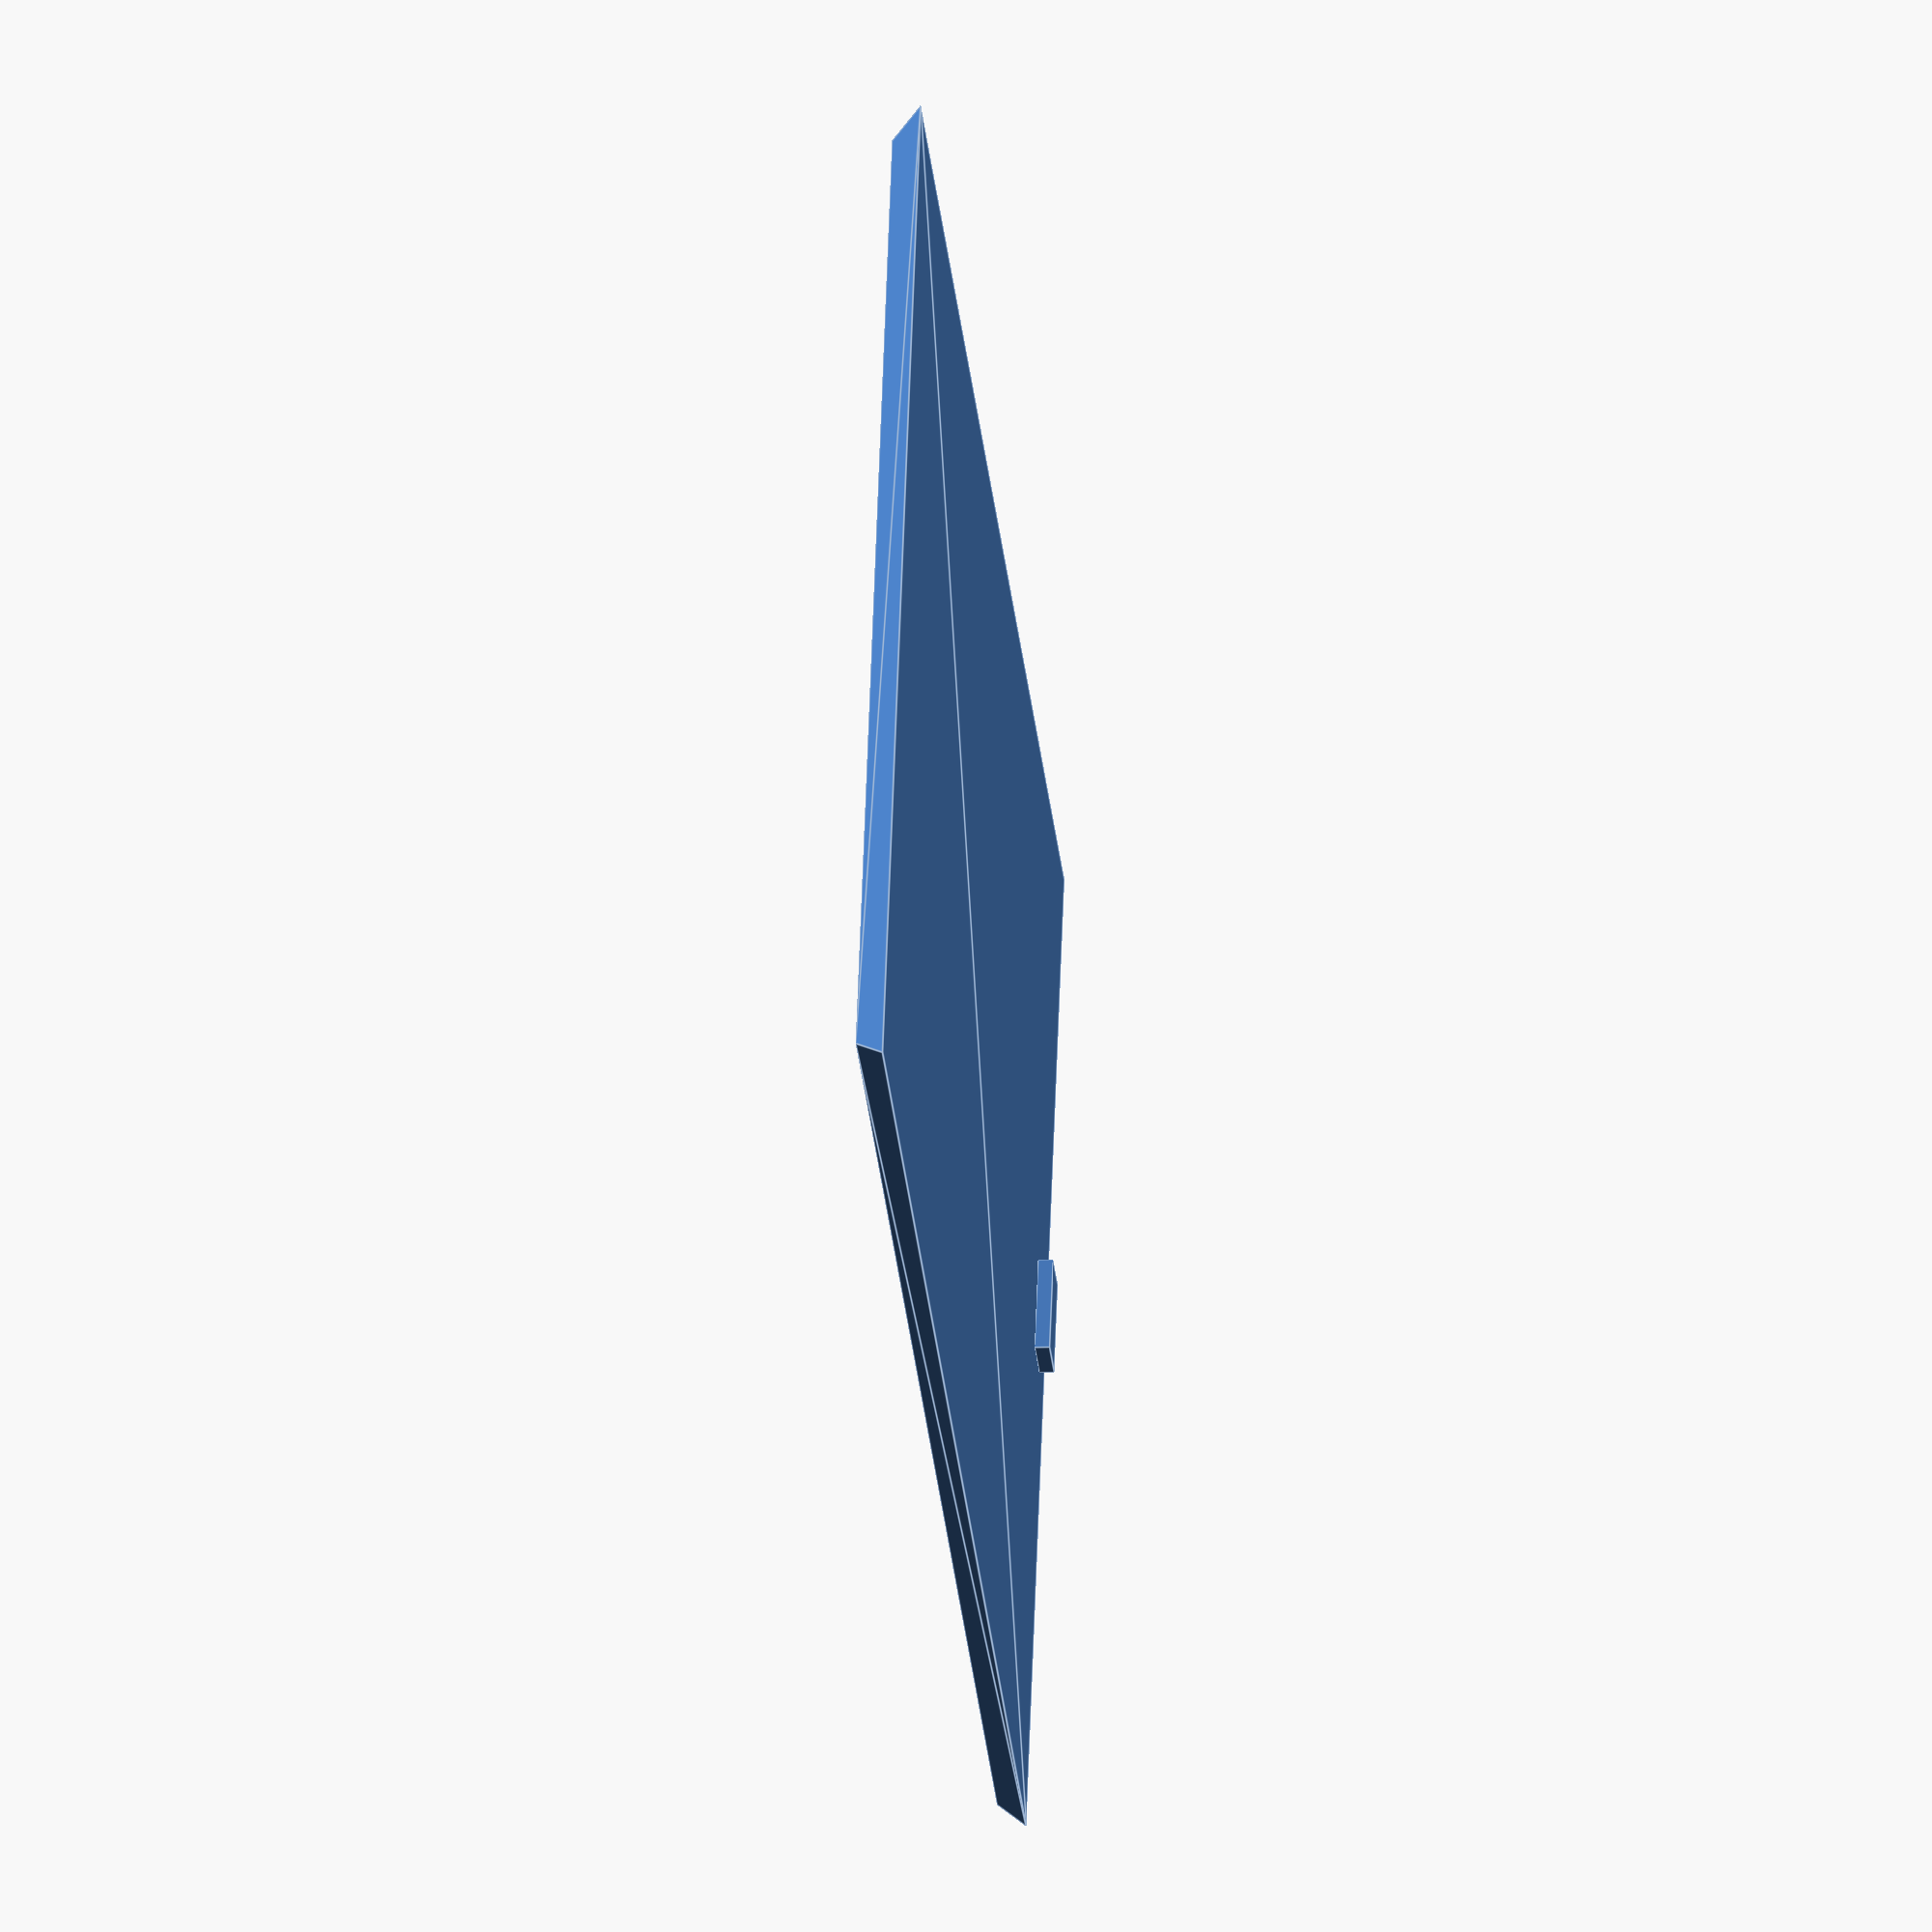
<openscad>
layerHeight = 0.3;
wallThickness = 1.5;
verticalThickness = 4 * layerHeight;

sensorWidth = 10.8;
sensorLength = 13.8;
sensorArmLength = 10;
sensorThickness = 1.9;
sensorCushion = 10;
sensorGripSize = 1;

sensorLockWidth = 2.5;
sensorLockLead = 1.2;
sensorLockGrip = 0.6;
sensorLockSpacing = 0.4;

apertureWidth = 1.1;
apertureSpacing = 2;
apertureCount = 3;

espBoardTotalLength = 54.6 + 5;
espBoardPCBLength = 48.4 + 0.4;
espBoardWidth = 28.2 + 0.4;
espBoardThickness = 1.5 + 0.3;
espAntennaSideClearance = 4;
espPinHeaderWidth = 2.6 + 0.1;

espMountMainGrip = 4;
espMountGripThickness = 5 * layerHeight;
espMountCounterSupportWidth = espAntennaSideClearance - espPinHeaderWidth;
espMountLockGrip = 0.4;
espMountLockThickness = 2 * layerHeight;
espMountCushionHeight = 5;
espMountCushionWidth = 4;
espMountPillarThickness = 2.4;

displayWidth = 26;
displayHeight = 14;
displayBoardWidth = 27.5 + 0.8;
displayBoardHeight = 28;
displayBoardThickness = 1.2 + 0.4;
displayTotalThickness = 3.8;

displayTopOffset = 5;
displayGrip = displayTopOffset * 0.8;
displaySideGrip = 2.5;

displayTopMargin = 10;
displayBottomMargin = 12;

displayLockWidth = 3.5;
displayLockSpacing = 0.6;
displayLockGrip = wallThickness + displayLockSpacing + displayBoardThickness;
displayLockLead = 1.2 * displayLockGrip;
displayLockTopOffset = 0.5;

usbWidth = 8;
usbHeight = 2.7;
usbZOffset = 0.3;

capTolerance = 0.2;
capRailOffset = 1;
capLockWidth = 4;
capLockLength = 2;
capLockHeight = 0.6;

pinHeaderWidth = 10 + 1;

espFrontMargin = 3 * wallThickness + displayTotalThickness + displayLockSpacing + 3;

caseHeight = displayHeight + displayTopMargin + displayBottomMargin;
caseWidth = espBoardTotalLength + 2 * wallThickness;
caseDepth = espBoardWidth + espFrontMargin + 4 * wallThickness;

apertureTotalWidth = apertureCount * apertureSpacing;
espMountYOffset = caseDepth - espBoardWidth - 2 * wallThickness;
espMountLift = caseHeight - 2 * verticalThickness - 2 * espBoardThickness - espMountGripThickness - espMountLockThickness;

module mainCase() {
    // ceiling
    cube([caseWidth, caseDepth, verticalThickness]);
    
    // right
    difference() {
        cube([wallThickness, caseDepth, caseHeight - verticalThickness]);
        
        translate([0, caseDepth - wallThickness - apertureTotalWidth + apertureWidth / 2, 0])
        for(y = [0:apertureSpacing:apertureTotalWidth - 0.001]) {
            translate([-wallThickness / 2, y, verticalThickness])
            cube([wallThickness * 2, apertureWidth, sensorLength / 2]);
        }
        
        translate([0, espMountYOffset + (espBoardWidth - usbWidth) / 2, espMountLift + espMountGripThickness - usbHeight + usbZOffset])
        cube([wallThickness + 0.1, usbWidth, usbHeight]);
    }
    
    sensorMount();
    
    translate([wallThickness, espMountYOffset, 0])
    espMount();
    
    // left
    translate([caseWidth - wallThickness, 0, 0])
    cube([wallThickness, caseDepth, caseHeight]);
    
    // front
    frontWall();
    
    // back
    translate([0, caseDepth - wallThickness, 0])
    difference() {
        cube([caseWidth, wallThickness, caseHeight]);
        
        translate([wallThickness + apertureWidth / 2, 0, 0])
        for(x = [0:apertureSpacing:apertureTotalWidth - 0.001]) {
            translate([x, -wallThickness / 2, verticalThickness])
            cube([apertureWidth, wallThickness * 2, sensorLength / 2]);
        }
    }
    
    // front rail
    translate([0, wallThickness, caseHeight - verticalThickness]) {
        capRail(caseWidth);
        translate([0, 0, -verticalThickness]) capRail(caseWidth);
    }
    
    // back rail
    translate([0, caseDepth - wallThickness, caseHeight - verticalThickness])
    scale([1, -1, 1]) {
        capRail(caseWidth);
        translate([0, 0, -verticalThickness]) capRail(caseWidth);
    }
    
    // left rail
    translate([caseWidth - wallThickness, 0, caseHeight - verticalThickness])
    rotate(90) {
        capRail(caseDepth);
        translate([0, 0, -verticalThickness]) capRail(caseDepth);
    }
}

module sensorMount() {
    intersection() {
        cube([caseWidth, caseDepth, caseHeight]);
    
        // TODO: I should've been able to properly calculate
        // this based on sensor dimensions
        color("red")
        translate([6, caseDepth - 6, verticalThickness])
        rotate([0, 0, 45])
        translate([-wallThickness - sensorWidth / 2, -wallThickness - sensorThickness / 2, 0]) {
            translate([wallThickness, 2 * wallThickness + sensorThickness, sensorLength / 2])
            cube([sensorWidth, sensorCushion, verticalThickness]);
            
            sensorMountArm();
            
            translate([2 * wallThickness + sensorWidth, 0, 0])
            scale([-1, 1, 1])
            sensorMountArm();
            
            sensorMountLock();
        }
        
    }
}

module sensorMountArm() {
    cube([wallThickness, 2 * wallThickness + sensorThickness, sensorArmLength]);
    
    cube([wallThickness + sensorGripSize, wallThickness, sensorArmLength]);
    
    translate([0, sensorThickness + wallThickness, 0])
    cube([wallThickness + sensorGripSize, wallThickness, sensorArmLength]);
}

module sensorMountLock() {
    translate([0, -sensorLockSpacing, 0])
    rotate([90, 0, 0])
    linear_extrude(sensorLockWidth)
    polygon([
      [0, sensorLength + sensorLockLead],
      [0, 0],
      [wallThickness, 0],
      [wallThickness, sensorLength - sensorLockLead],
      [wallThickness + sensorLockGrip, sensorLength],
      [wallThickness, sensorLength + sensorLockLead]
    ]);
}

module frontWall() {
    difference() {
        cube([caseWidth, wallThickness, caseHeight]);
        
        translate([(caseWidth - displayWidth) / 2, -wallThickness / 2, displayTopMargin])
        cube([displayWidth, wallThickness * 2, displayHeight]);
    }
    
    translate([(caseWidth - displayBoardWidth) / 2, wallThickness, displayTopMargin - verticalThickness - displayTopOffset])    
    difference() {
        union() {
            cube([displayBoardWidth, displayTotalThickness + wallThickness, verticalThickness]);
            
            translate([0, displayTotalThickness - displayBoardThickness - wallThickness, verticalThickness])
            cube([displayBoardWidth, wallThickness, displayGrip]);
            
            translate([0, displayTotalThickness, verticalThickness])
            cube([displayBoardWidth, wallThickness, displayGrip]);
        }
        
        translate([(displayBoardWidth - pinHeaderWidth) / 2, 0, verticalThickness])
        cube([pinHeaderWidth, displayTotalThickness + wallThickness, displayGrip]);
    }
    
    translate([(caseWidth + displayBoardWidth) / 2, wallThickness, 0])
    cube([wallThickness, displayTotalThickness + wallThickness, displayHeight + displayTopMargin]);
    
    translate([(caseWidth + displayBoardWidth) / 2 - displaySideGrip, wallThickness + displayTotalThickness, 0])
    cube([displaySideGrip, wallThickness, displayHeight / 2 + displayTopMargin]);
    
    translate([(caseWidth - displayBoardWidth) / 2 - wallThickness, wallThickness, 0])
    cube([wallThickness, displayTotalThickness + wallThickness, displayHeight + displayTopMargin]);
    
    translate([(caseWidth - displayBoardWidth) / 2, wallThickness + displayTotalThickness, 0])
    cube([displaySideGrip, wallThickness, displayHeight / 2 + displayTopMargin]);
    
    translate([(caseWidth - displayBoardWidth) / 2, 0, 0])
    displayLock();
    
    translate([(caseWidth + displayBoardWidth) / 2 - displayLockWidth, 0, 0])
    displayLock();
}

module displayLock() {
    lockHeight = displayTopMargin - displayTopOffset + displayBoardHeight + displayLockTopOffset;
    
    translate([displayLockWidth, 3 * wallThickness + displayTotalThickness + displayLockSpacing, 0])
    rotate([90, 0, -90])
    linear_extrude(displayLockWidth)
    polygon([
      [0, lockHeight],
      [0, 0],
      [wallThickness, 0],
      [wallThickness, lockHeight - displayLockLead],
      [wallThickness + displayLockGrip, lockHeight]
    ]);
}

module espMount() {
    // main grip
    translate([0, espBoardWidth - espMountMainGrip, espMountLift]) {
        // lower
        cube([espBoardPCBLength, wallThickness + espMountMainGrip, espMountGripThickness]);
        
        // middle cushion to support lower from wall
        translate([(espBoardPCBLength - wallThickness) / 2, espMountMainGrip + wallThickness, -espMountCushionHeight])
        scale([1, -1, 1])
        cushion(wallThickness, espMountCushionHeight, wallThickness + espMountMainGrip);
        
        // main support
        translate([0, espMountMainGrip, espMountGripThickness])
        cube([espBoardPCBLength, wallThickness, espBoardThickness]);
        
        // left lock
        translate([0, 0, espMountGripThickness + espBoardThickness])
        cube([espMountLockGrip, espMountMainGrip, espMountLockThickness]);
        
        // right lock
        translate([espBoardPCBLength - espMountLockGrip, 0, espMountGripThickness + espBoardThickness])
        cube([espMountLockGrip, espMountMainGrip, espMountLockThickness]);
    }
    
    // counter grip
    translate([0, 0, espMountLift]) {
        // counter support
        translate([0, espPinHeaderWidth, 0]) {
            cube([espBoardPCBLength, espMountCounterSupportWidth, espMountGripThickness]);
            
            // left cushion
            translate([0, espMountCounterSupportWidth, -espMountCushionHeight])
            rotate([0, 0, -90])
            cushion(espMountCounterSupportWidth, espMountCushionHeight, espMountCushionWidth);
            
            // right cushion
            translate([espBoardPCBLength, 0, -espMountCushionHeight])
            rotate([0, 0, 90])
            cushion(espMountCounterSupportWidth, espMountCushionHeight, espMountCushionWidth);
        }
        
        // counter side support
        translate([0, -wallThickness, 0]) {
            cube([espBoardPCBLength, wallThickness, espMountGripThickness + espBoardThickness]);
            
            // left cushion
            translate([0, wallThickness, -espMountCushionHeight])
            rotate([0, 0, -90])
            cushion(wallThickness, espMountCushionHeight, espMountCushionWidth);
            
            // right cushion
            translate([espBoardPCBLength, 0, -espMountCushionHeight])
            rotate([0, 0, 90])
            cushion(wallThickness, espMountCushionHeight, espMountCushionWidth);
        }
        
        // left lock
        translate([0, espPinHeaderWidth, espMountGripThickness + espBoardThickness])
        cube([espMountLockGrip, espMountCounterSupportWidth, espMountLockThickness]);
        
        // right lock
        translate([espBoardPCBLength - espMountLockGrip, espPinHeaderWidth, espMountGripThickness + espBoardThickness])
        cube([espMountLockGrip, espMountCounterSupportWidth, espMountLockThickness]);
    }
    
    // main stand-off
    translate([espBoardPCBLength, espBoardWidth - espMountMainGrip, 0])
    cube([espMountPillarThickness, wallThickness + espMountMainGrip, espMountLift + espBoardThickness + 2 * espMountGripThickness]);
    
    // counter stand-off
    translate([espBoardPCBLength, -wallThickness, 0])
    cube([espMountPillarThickness, espAntennaSideClearance + wallThickness, espMountLift + espBoardThickness + 2 * espMountGripThickness]);
    
    // helper for printing, avoiding that the pillar bends over due to
    // the long bridge of the main mount
    translate([espBoardPCBLength + espMountPillarThickness, 0, espMountLift - espMountCushionHeight / 2])
    cube([caseWidth - espBoardPCBLength - espMountPillarThickness - 2 * wallThickness, wallThickness, 2 * layerHeight]);
    
    // counter side center stand-off
    // aligning with display lock to avoid blocking cable flow
    translate([(caseWidth - displayBoardWidth) / 2, -wallThickness, 0])
    cube([espMountPillarThickness, wallThickness, espMountLift]);
    
    // counter lower center stand-off
    // aligning with display lock to avoid blocking cable flow
    translate([(caseWidth - displayBoardWidth) / 2, espPinHeaderWidth, 0])
    cube([espMountPillarThickness, espMountCounterSupportWidth, espMountLift]);
}

module capRail(length) {
    cushion(length, verticalThickness, capRailOffset);
}

module cushion(thickness, height, width) {
    rotate([90, 0, 90])
    linear_extrude(thickness)
    polygon([
        [0, height],
        [0, 0],
        [width, height],
        
    ]);
}

module bottomCap() {
    topWidth = caseDepth - 2 * (wallThickness + capTolerance);
    topLength = caseWidth - (wallThickness + capTolerance);
    hull() {
        translate([0, 0, verticalThickness - 0.01])
        cube([topLength, topWidth, 0.01]);
        
        translate([capRailOffset, capRailOffset, 0])
        cube([topLength - capRailOffset, topWidth - 2 * capRailOffset, 0.01]);
    }
    
    translate([topLength - capLockLength - wallThickness - 2 * capTolerance, (topWidth - capLockWidth) / 2, verticalThickness])
    cube([capLockLength, capLockWidth, capLockHeight]);
}

module testAssembly() {
    intersection() {
        union() {
            translate([caseWidth, 0, caseHeight])
            rotate([0, 180, 0])
            mainCase();
            
            translate([wallThickness + capTolerance, wallThickness + capTolerance, -capTolerance / 2])
            bottomCap();
        }
        
        translate([caseWidth / 2, 0, 0])
        cube([caseWidth / 2, caseDepth, caseHeight]);
    }
}

bottomCap();
</openscad>
<views>
elev=189.5 azim=200.6 roll=264.3 proj=o view=edges
</views>
